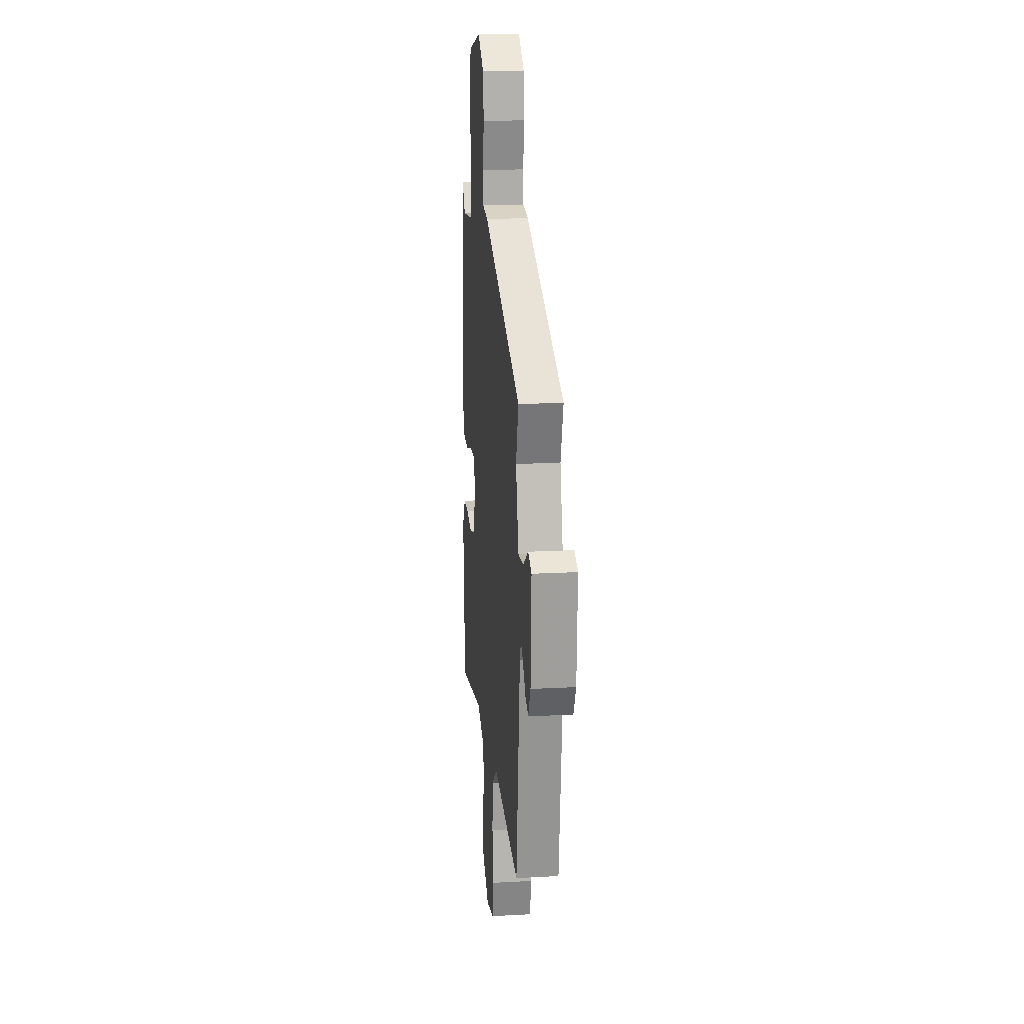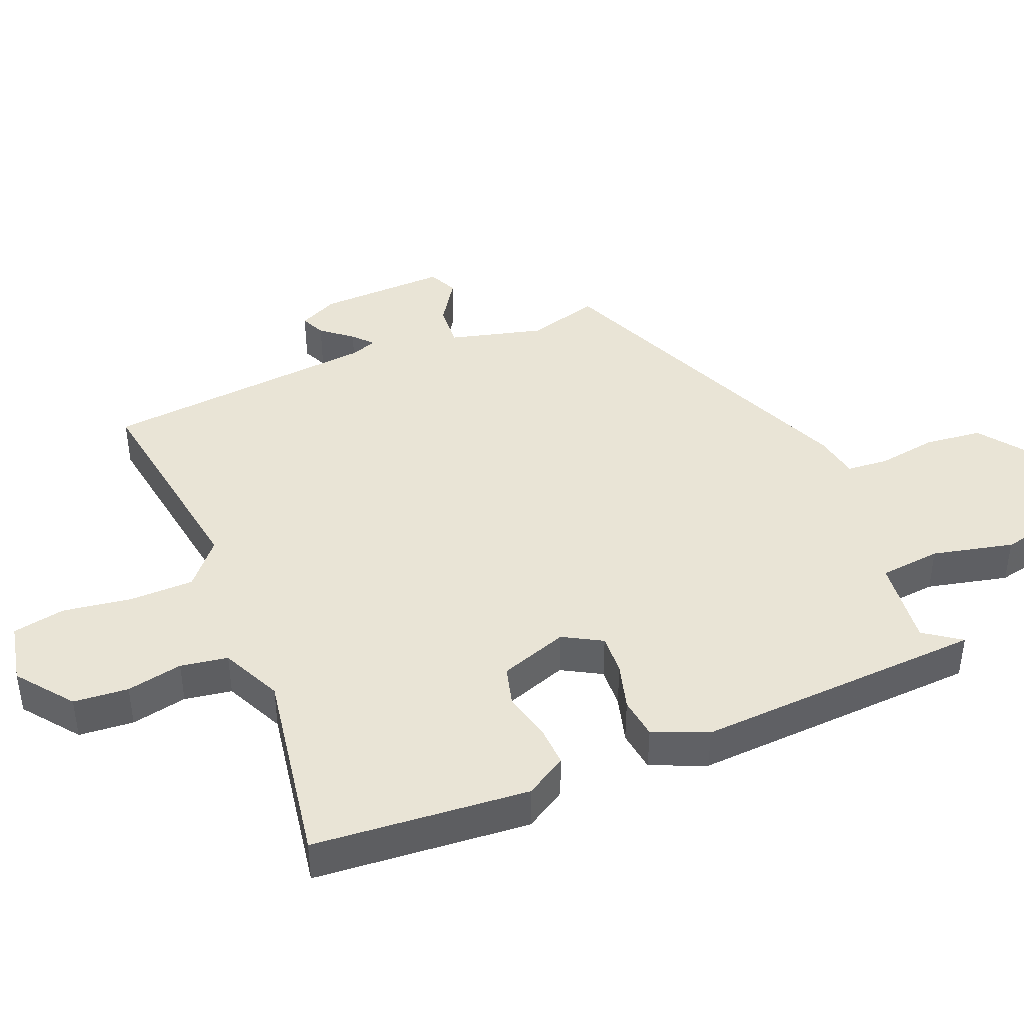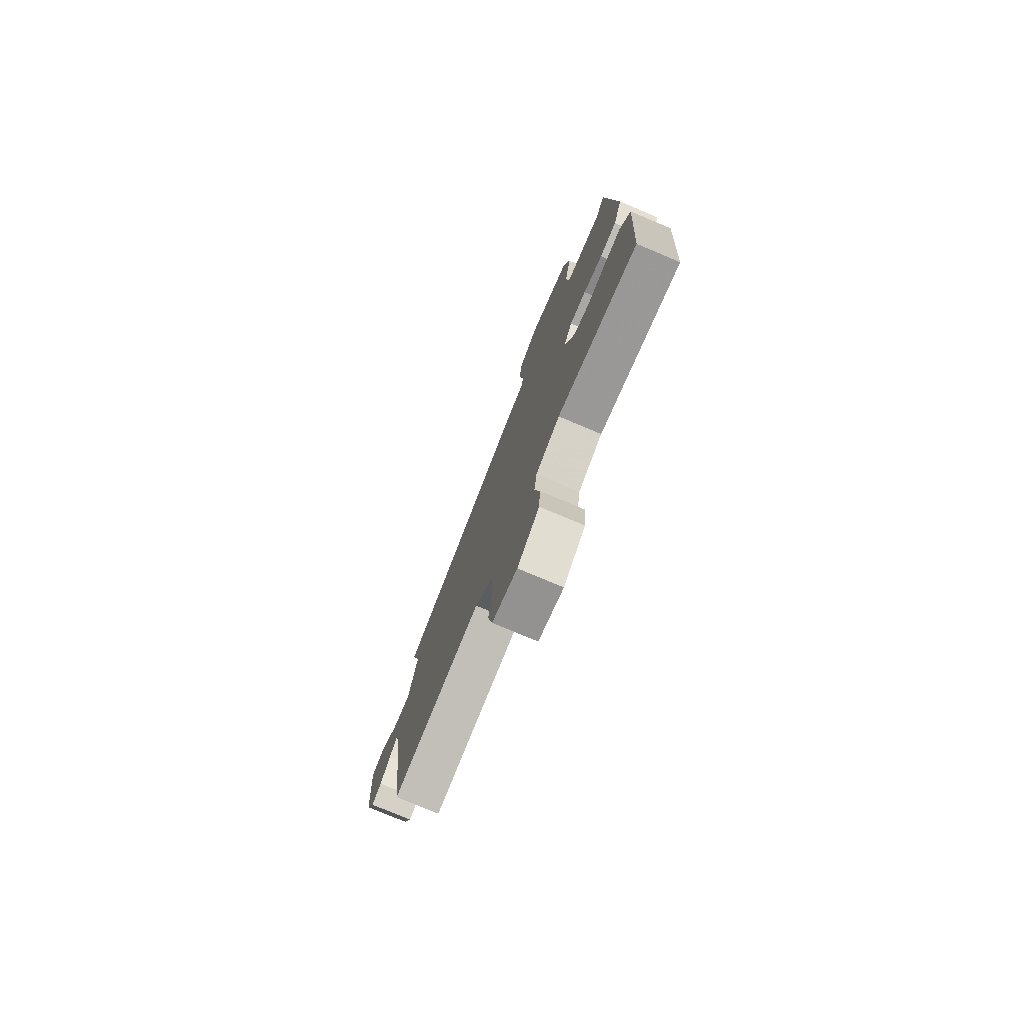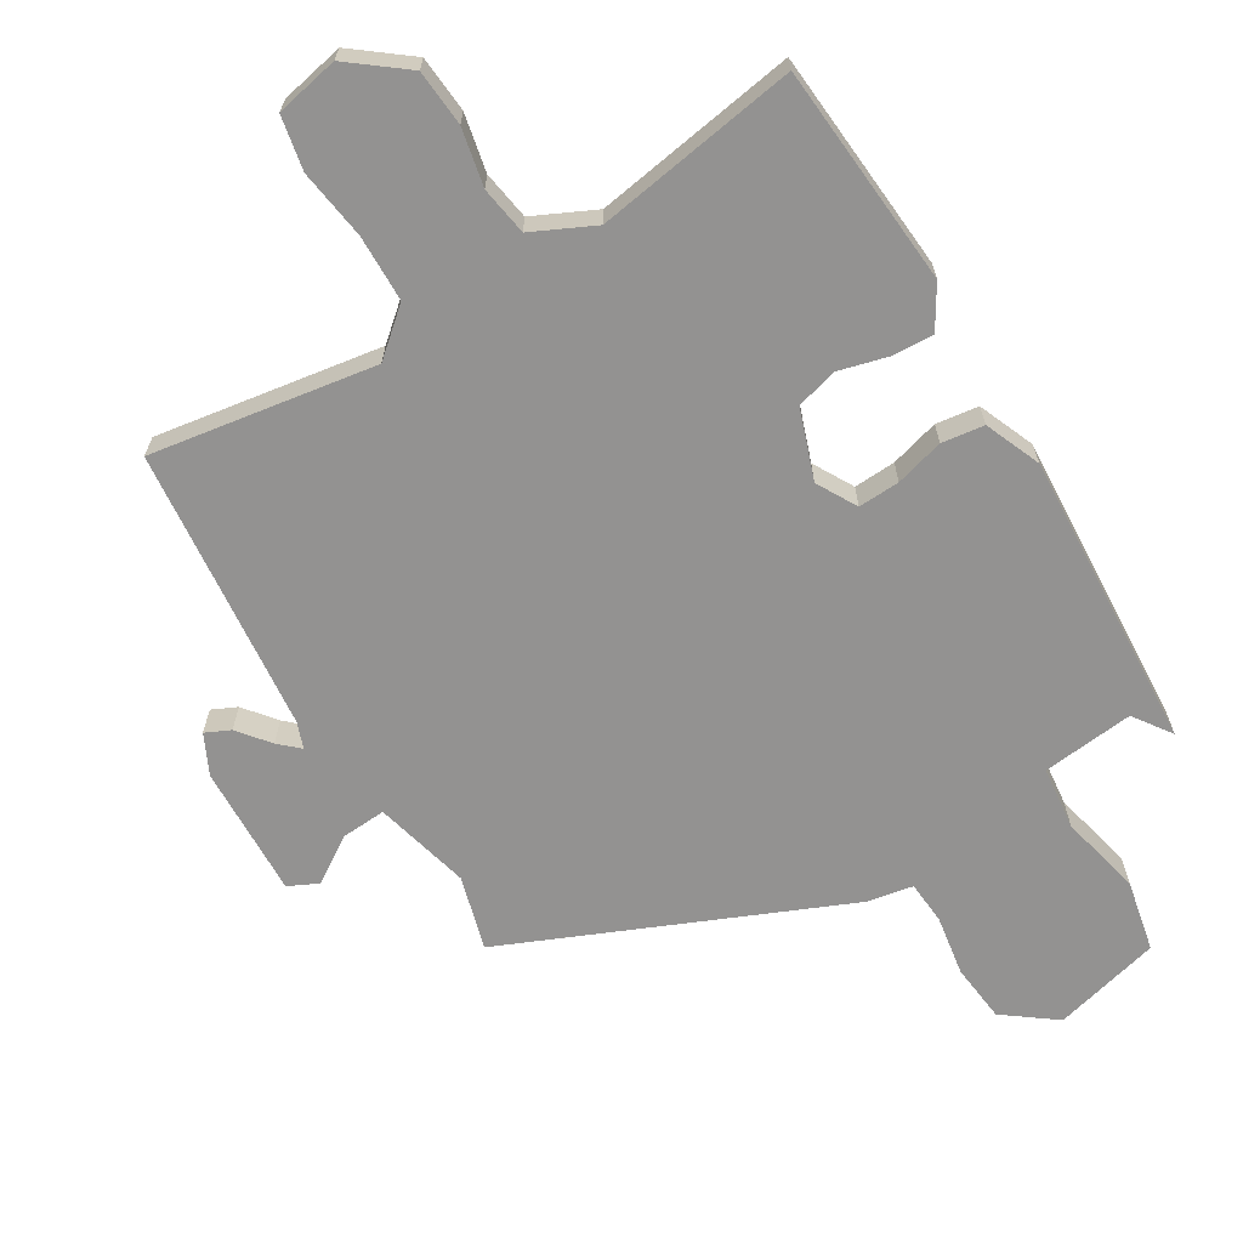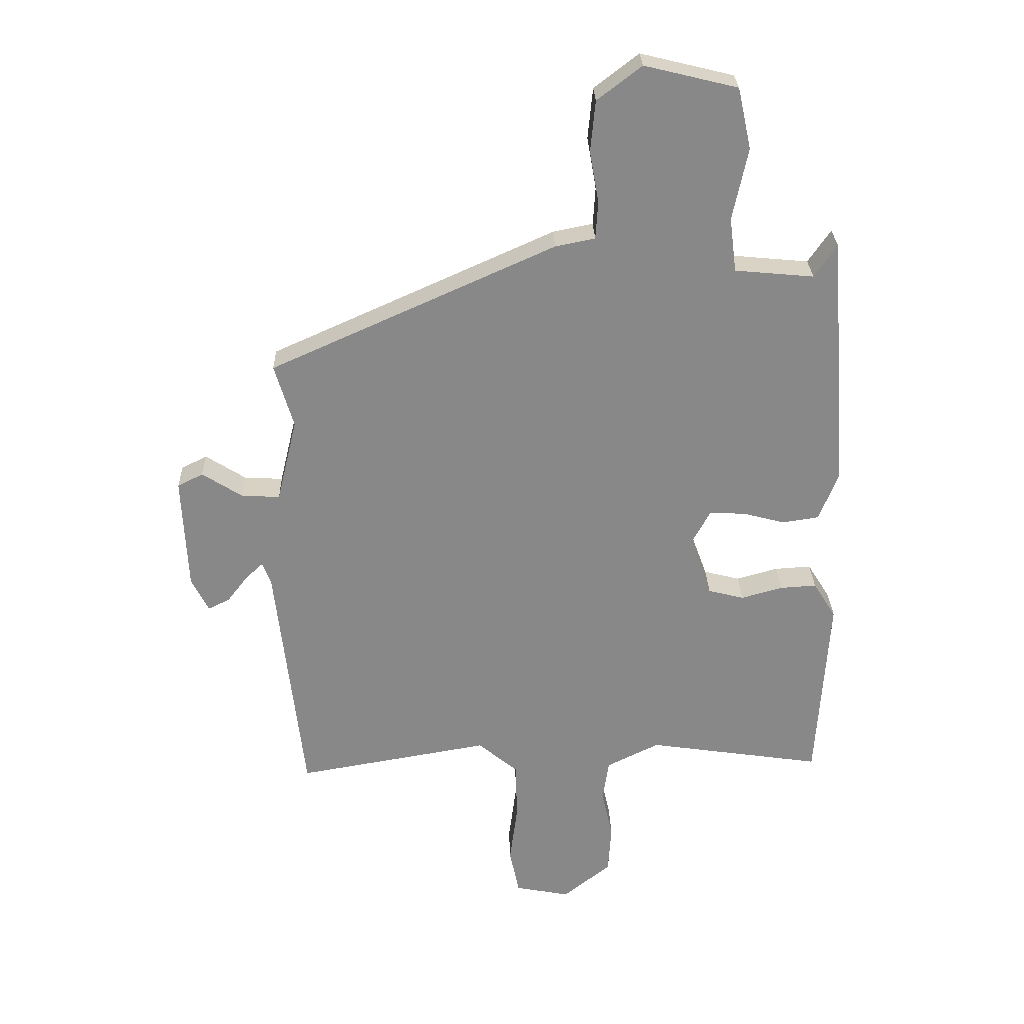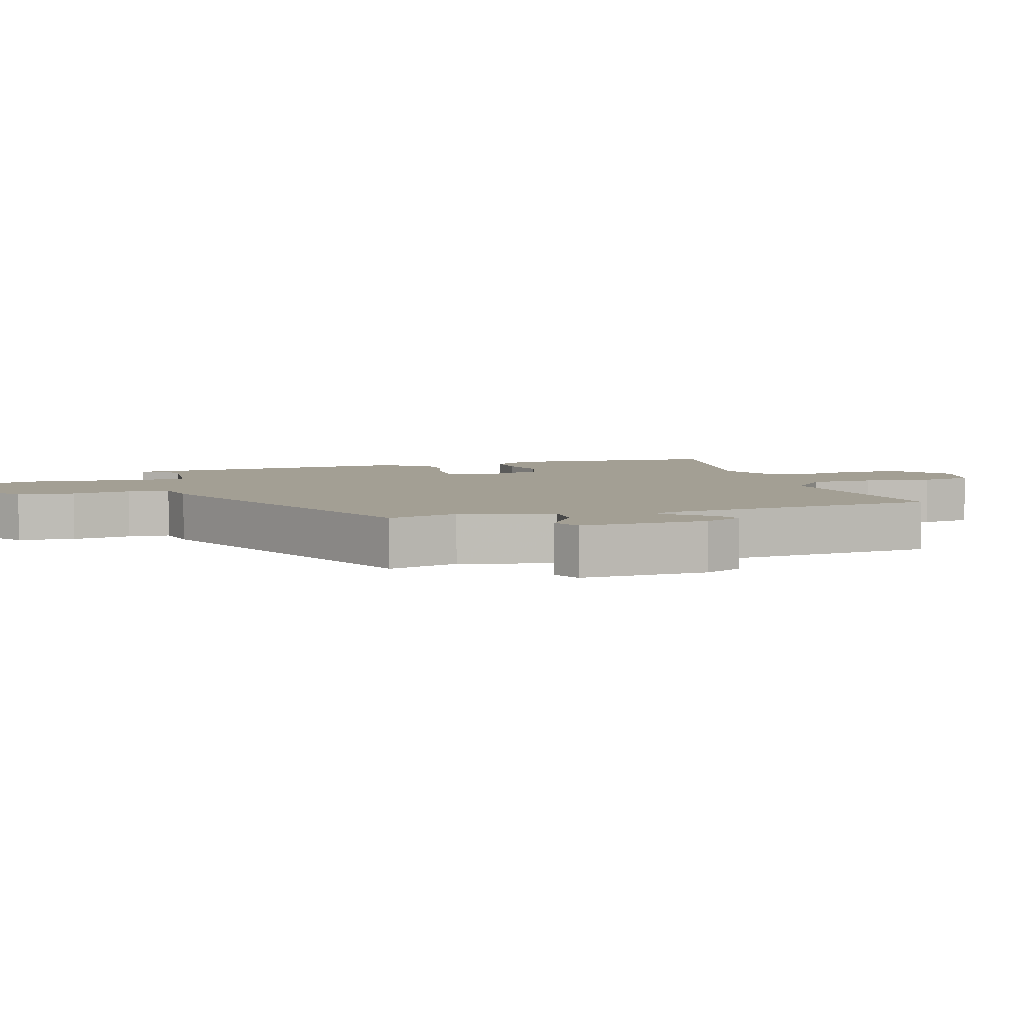
<metadata>
{"format":"obj","ext":"obj","renderer":"f3d","projection":"perspective","resolution":1024,"background":"white","views":[{"elev":16.8,"azim":83.6,"up":"+Z"},{"elev":42.5,"azim":-111.3,"up":"+Y"},{"elev":-76.9,"azim":-112.9,"up":"+Z"},{"elev":-66.4,"azim":-148.1,"up":"+Y"},{"elev":27.3,"azim":178.4,"up":"+Z"},{"elev":5.3,"azim":73.5,"up":"+Y"}]}
</metadata>
<code>
v 0.489 0.07 0.3
v 0.458 0.07 0.196
v 0.491 0.07 0.059
v 0.554 0.07 0.062
v 0.62 0.07 0.104
v 0.662 0.07 0.083
v 0.653 0.07 -0.104
v 0.625 0.07 -0.16
v 0.59 0.07 -0.143
v 0.555 0.07 -0.098
v 0.527 0.07 -0.072
v 0.513 0.07 -0.109
v 0.467 0.07 -0.511
v 0.149 0.07 -0.456
v 0.084 0.07 -0.51
v 0.081 0.07 -0.604
v 0.094 0.07 -0.704
v 0.078 0.07 -0.78
v -0.012 0.07 -0.797
v -0.091 0.07 -0.734
v -0.096 0.07 -0.654
v -0.078 0.07 -0.573
v -0.088 0.07 -0.504
v -0.175 0.07 -0.461
v -0.463 0.07 -0.503
v -0.483 0.07 -0.189
v -0.446 0.07 -0.13
v -0.386 0.07 -0.134
v -0.318 0.07 -0.153
v -0.259 0.07 -0.138
v -0.223 0.07 -0.04
v -0.254 0.07 0.017
v -0.313 0.07 0.015
v -0.382 0.07 -0.003
v -0.442 0.07 0.006
v -0.474 0.07 0.086
v -0.443 0.07 0.507
v -0.406 0.07 0.453
v -0.276 0.07 0.465
v -0.265 0.07 0.554
v -0.29 0.07 0.672
v -0.268 0.07 0.772
v -0.115 0.07 0.809
v -0.042 0.07 0.753
v -0.034 0.07 0.67
v -0.049 0.07 0.584
v -0.045 0.07 0.523
v 0.02 0.07 0.51
v 0.489 0 0.3
v 0.458 0 0.196
v 0.491 0 0.059
v 0.554 0 0.062
v 0.62 0 0.104
v 0.662 0 0.083
v 0.653 0 -0.104
v 0.625 0 -0.16
v 0.59 0 -0.143
v 0.555 0 -0.098
v 0.527 0 -0.072
v 0.513 0 -0.109
v 0.467 0 -0.511
v 0.149 0 -0.456
v 0.084 0 -0.51
v 0.081 0 -0.604
v 0.094 0 -0.704
v 0.078 0 -0.78
v -0.012 0 -0.797
v -0.091 0 -0.734
v -0.096 0 -0.654
v -0.078 0 -0.573
v -0.088 0 -0.504
v -0.175 0 -0.461
v -0.463 0 -0.503
v -0.483 0 -0.189
v -0.446 0 -0.13
v -0.386 0 -0.134
v -0.318 0 -0.153
v -0.259 0 -0.138
v -0.223 0 -0.04
v -0.254 0 0.017
v -0.313 0 0.015
v -0.382 0 -0.003
v -0.442 0 0.006
v -0.474 0 0.086
v -0.443 0 0.507
v -0.406 0 0.453
v -0.276 0 0.465
v -0.265 0 0.554
v -0.29 0 0.672
v -0.268 0 0.772
v -0.115 0 0.809
v -0.042 0 0.753
v -0.034 0 0.67
v -0.049 0 0.584
v -0.045 0 0.523
v 0.02 0 0.51
f 47 48 1 2
f 43 44 45 46
f 43 46 47
f 40 41 42 43
f 39 40 43 47
f 35 36 37 38
f 33 34 35 38
f 32 33 38 39
f 31 32 39 47
f 26 27 28 29
f 24 25 26 29
f 23 24 29 30
f 19 20 21 22
f 19 22 23
f 16 17 18 19
f 15 16 19 23
f 14 15 23 30
f 12 13 14 30
f 7 8 9 10
f 7 10 11
f 4 5 6 7
f 3 4 7 11
f 31 47 2 3
f 12 30 31
f 3 11 12 31
f 50 49 96 95
f 94 93 92 91
f 95 94 91
f 91 90 89 88
f 95 91 88 87
f 86 85 84 83
f 86 83 82 81
f 87 86 81 80
f 95 87 80 79
f 77 76 75 74
f 77 74 73 72
f 78 77 72 71
f 70 69 68 67
f 71 70 67
f 67 66 65 64
f 71 67 64 63
f 78 71 63 62
f 78 62 61 60
f 58 57 56 55
f 59 58 55
f 55 54 53 52
f 59 55 52 51
f 51 50 95 79
f 79 78 60
f 79 60 59 51
f 1 49 50 2
f 2 50 51 3
f 3 51 52 4
f 4 52 53 5
f 5 53 54 6
f 6 54 55 7
f 7 55 56 8
f 8 56 57 9
f 9 57 58 10
f 10 58 59 11
f 11 59 60 12
f 12 60 61 13
f 13 61 62 14
f 14 62 63 15
f 15 63 64 16
f 16 64 65 17
f 17 65 66 18
f 18 66 67 19
f 19 67 68 20
f 20 68 69 21
f 21 69 70 22
f 22 70 71 23
f 23 71 72 24
f 24 72 73 25
f 25 73 74 26
f 26 74 75 27
f 27 75 76 28
f 28 76 77 29
f 29 77 78 30
f 30 78 79 31
f 31 79 80 32
f 32 80 81 33
f 33 81 82 34
f 34 82 83 35
f 35 83 84 36
f 36 84 85 37
f 37 85 86 38
f 38 86 87 39
f 39 87 88 40
f 40 88 89 41
f 41 89 90 42
f 42 90 91 43
f 43 91 92 44
f 44 92 93 45
f 45 93 94 46
f 46 94 95 47
f 47 95 96 48
f 48 96 49 1

</code>
